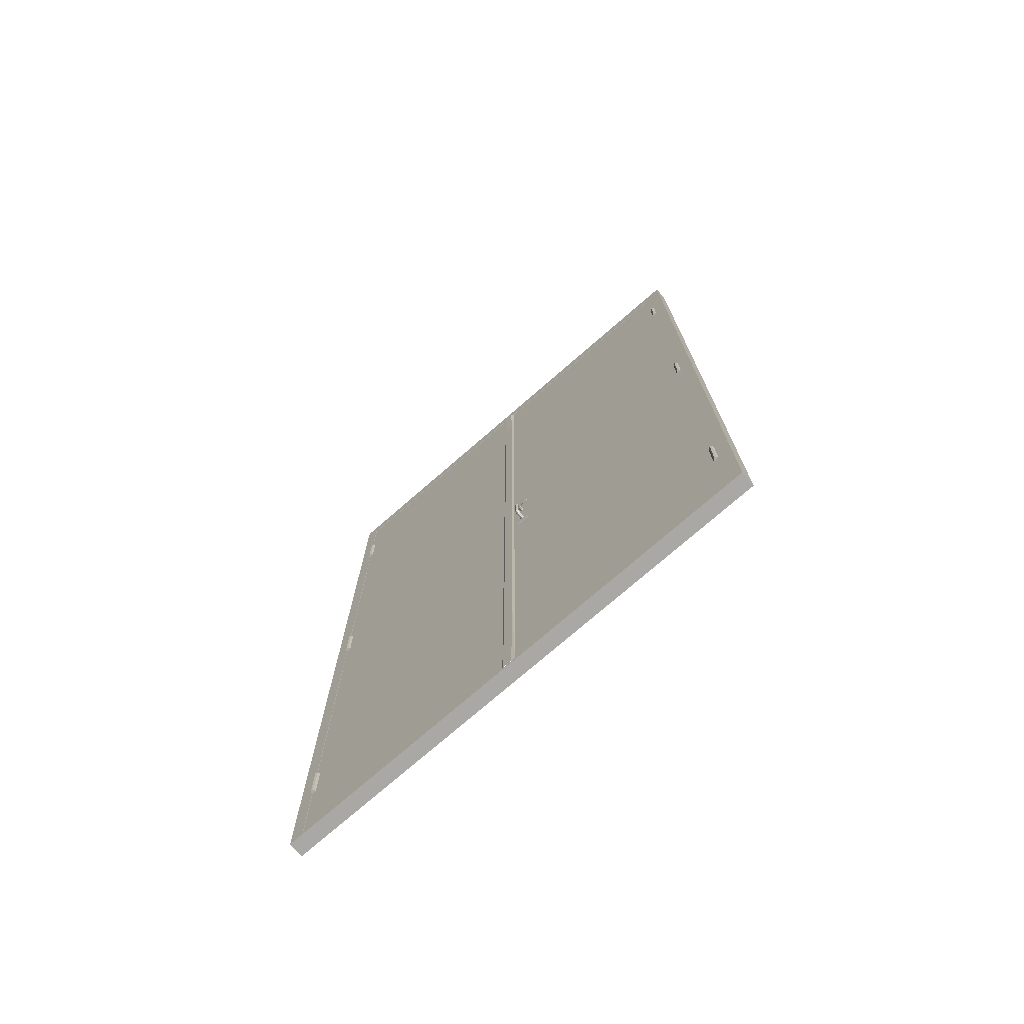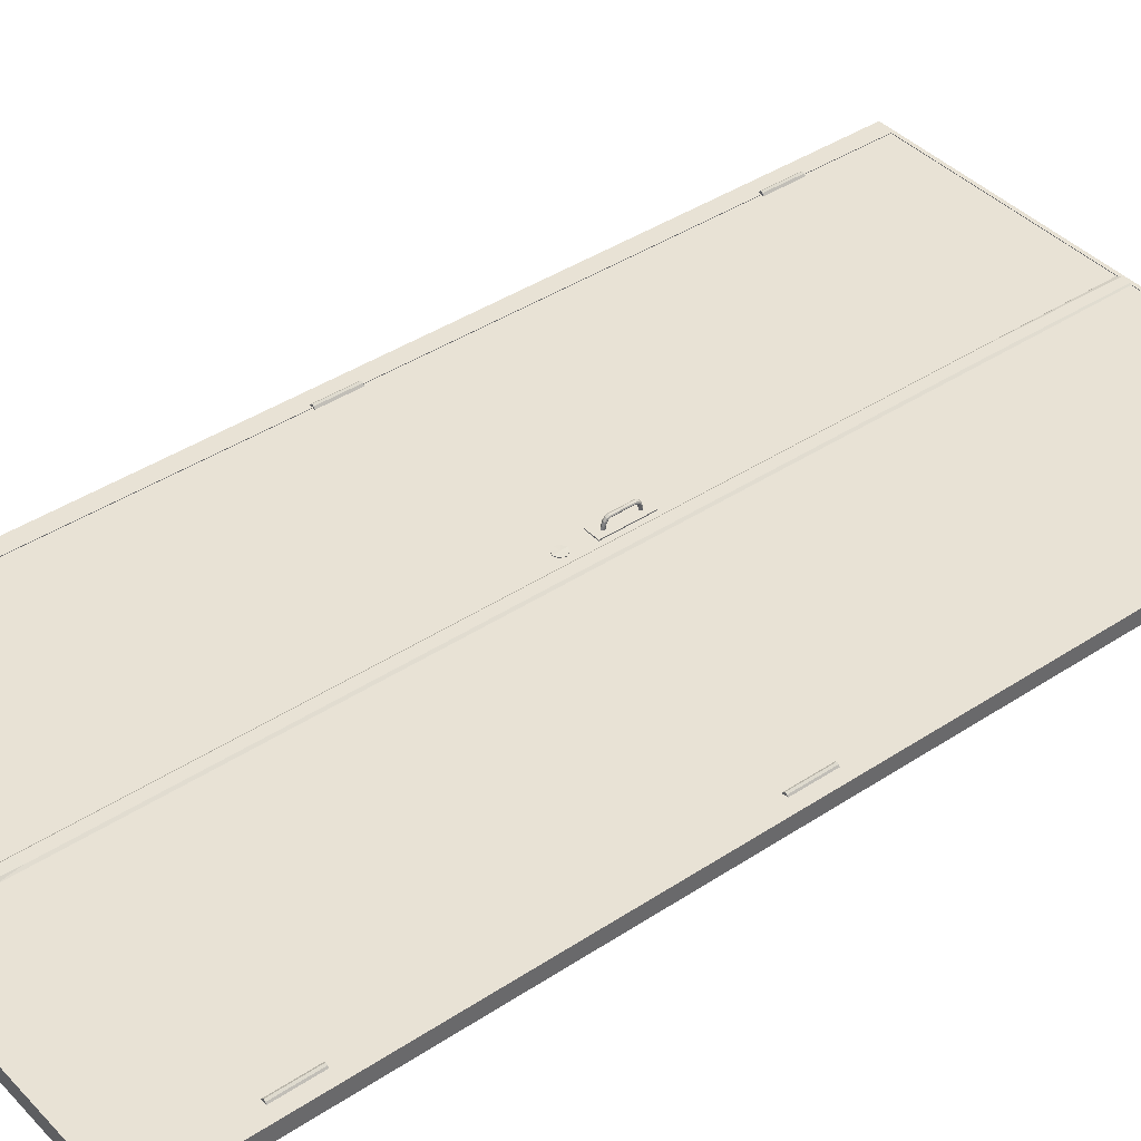
<metadata>
{"format":"obj","ext":"obj","renderer":"f3d","projection":"perspective","resolution":1024,"background":"white","views":[{"elev":-75.0,"azim":41.0,"up":"+Y"},{"elev":40.7,"azim":-128.9,"up":"+Z"}]}
</metadata>
<code>
o Cube_Cube.003
v -1.229 -0.01052 -0.9774
v -1.229 4.88 -0.9774
v -1.229 -0.01052 -1.05
v -1.229 4.88 -1.05
v 1.251 -0.01052 -0.9774
v 1.251 4.88 -0.9774
v 1.251 -0.01052 -1.05
v 1.251 4.88 -1.05
v 1.167 4.88 -1.05
v 1.167 -0.01052 -1.05
v 1.167 4.88 -0.9774
v 1.167 -0.01052 -0.9774
v -1.159 -0.01052 -1.05
v -1.159 4.88 -0.9774
v -1.159 4.88 -1.05
v -1.159 -0.01052 -0.9774
v -1.229 4.777 -0.9774
v -1.229 4.777 -1.05
v 1.251 4.777 -1.05
v 1.251 4.777 -0.9774
v 1.167 4.777 -0.9774
v 1.167 4.777 -1.05
v -1.159 4.777 -1.05
v -1.159 4.777 -0.9774
v -1.229 0.007566 -1.05
v 1.251 0.007566 -1.05
v 1.251 0.007566 -0.9774
v 1.167 0.007566 -0.9774
v 1.167 0.007566 -1.05
v -1.159 0.007566 -1.05
v -1.159 0.007566 -0.9774
v -1.229 0.007566 -0.9774
f 25 3 1
f 27 5 7
f 32 1 16
f 10 7 5
f 15 4 2
f 8 9 11
f 13 10 12
f 28 12 5
f 3 13 16
f 9 15 14
f 31 16 12
f 14 24 21
f 11 21 20
f 2 17 24
f 6 20 19
f 4 18 17
f 23 22 21
f 23 24 31
f 21 28 27
f 17 32 31
f 20 27 26
f 18 25 32
f 21 22 29
f 28 29 30
f 32 25 1
f 26 27 7
f 31 32 16
f 12 10 5
f 14 15 2
f 6 8 11
f 16 13 12
f 27 28 5
f 1 3 16
f 11 9 14
f 28 31 12
f 11 14 21
f 6 11 20
f 14 2 24
f 8 6 19
f 2 4 17
f 24 23 21
f 30 23 31
f 20 21 27
f 24 17 31
f 19 20 26
f 17 18 32
f 28 21 29
f 31 28 30
o DoorHandle_Cube.001
v 0.08537 2.162 -0.9289
v 0.08447 2.08 -0.9766
v 0.08537 2.162 -0.9381
v 0.08447 2.09 -0.9756
v 0.09877 2.162 -0.9289
v 0.09967 2.08 -0.9766
v 0.09877 2.162 -0.9381
v 0.09967 2.09 -0.9756
v 0.09207 2.094 -0.9753
v 0.09207 2.162 -0.9419
v 0.09207 2.075 -0.9769
v 0.09207 2.162 -0.925
v 0.08248 2.085 -0.9761
v 0.08361 2.162 -0.9335
v 0.1017 2.085 -0.9761
v 0.1005 2.162 -0.9335
v 0.08447 2.108 -0.929
v 0.08447 2.113 -0.938
v 0.09967 2.113 -0.938
v 0.09967 2.108 -0.929
v 0.09207 2.105 -0.9252
v 0.09207 2.115 -0.9418
v 0.1017 2.11 -0.9335
v 0.08248 2.11 -0.9335
v 0.08447 2.098 -0.9336
v 0.08447 2.105 -0.9408
v 0.09967 2.105 -0.9408
v 0.09967 2.098 -0.9336
v 0.09207 2.095 -0.9306
v 0.09207 2.108 -0.9437
v 0.1017 2.101 -0.9372
v 0.08248 2.101 -0.9372
v 0.08447 2.088 -0.9459
v 0.08447 2.096 -0.9505
v 0.09967 2.096 -0.9505
v 0.09967 2.088 -0.9459
v 0.09207 2.084 -0.944
v 0.09207 2.1 -0.9524
v 0.1017 2.092 -0.9482
v 0.08248 2.092 -0.9482
v 0.08447 2.083 -0.9613
v 0.08447 2.09 -0.9656
v 0.09967 2.09 -0.9656
v 0.09967 2.083 -0.9613
v 0.09207 2.08 -0.9596
v 0.09207 2.094 -0.9674
v 0.1017 2.087 -0.9635
v 0.08248 2.087 -0.9635
v 0.08447 2.245 -0.9766
v 0.08447 2.234 -0.9756
v 0.09967 2.245 -0.9766
v 0.09967 2.234 -0.9756
v 0.09207 2.23 -0.9753
v 0.09207 2.249 -0.9769
v 0.08248 2.24 -0.9761
v 0.1017 2.24 -0.9761
v 0.08447 2.217 -0.929
v 0.08447 2.212 -0.938
v 0.09967 2.212 -0.938
v 0.09967 2.217 -0.929
v 0.09207 2.219 -0.9252
v 0.09207 2.209 -0.9418
v 0.1017 2.214 -0.9335
v 0.08248 2.214 -0.9335
v 0.08447 2.227 -0.9336
v 0.08447 2.22 -0.9408
v 0.09967 2.22 -0.9408
v 0.09967 2.227 -0.9336
v 0.09207 2.23 -0.9306
v 0.09207 2.217 -0.9437
v 0.1017 2.223 -0.9372
v 0.08248 2.223 -0.9372
v 0.08447 2.237 -0.9459
v 0.08447 2.228 -0.9505
v 0.09967 2.228 -0.9505
v 0.09967 2.237 -0.9459
v 0.09207 2.24 -0.944
v 0.09207 2.225 -0.9524
v 0.1017 2.232 -0.9482
v 0.08248 2.232 -0.9482
v 0.08447 2.242 -0.9613
v 0.08447 2.234 -0.9656
v 0.09967 2.234 -0.9656
v 0.09967 2.242 -0.9613
v 0.09207 2.245 -0.9596
v 0.09207 2.231 -0.9674
v 0.1017 2.238 -0.9635
v 0.08248 2.238 -0.9635
f 46 35 50
f 54 42 39
f 55 48 37
f 44 33 49
f 52 37 44
f 35 42 54
f 51 39 48
f 33 46 56
f 49 56 64
f 59 51 55
f 50 54 62
f 60 52 53
f 53 49 57
f 63 55 52
f 62 54 51
f 56 50 58
f 64 58 66
f 70 62 59
f 71 63 60
f 61 57 65
f 68 60 61
f 58 62 70
f 67 59 63
f 57 64 72
f 73 65 72
f 67 71 79
f 74 66 70
f 68 69 77
f 77 69 65
f 71 68 76
f 70 67 75
f 80 72 66
f 45 80 74
f 78 75 40
f 79 76 38
f 77 73 34
f 38 76 77
f 36 74 78
f 75 79 47
f 34 73 80
f 94 42 35
f 95 92 37
f 89 33 44
f 92 93 44
f 90 35 46
f 91 95 48
f 96 46 33
f 104 96 89
f 99 103 95
f 102 94 90
f 100 101 93
f 97 89 93
f 103 100 92
f 102 99 91
f 98 90 96
f 106 98 104
f 110 107 99
f 111 108 100
f 105 97 101
f 108 109 101
f 110 102 98
f 107 111 103
f 112 104 97
f 113 120 112
f 119 111 107
f 114 118 110
f 117 109 108
f 117 113 105
f 116 108 111
f 115 107 110
f 120 114 106
f 87 82 114
f 84 115 118
f 83 116 119
f 81 113 117
f 83 86 117
f 82 85 118
f 88 119 115
f 81 87 120
f 94 91 39
f 56 46 50
f 51 54 39
f 52 55 37
f 53 44 49
f 53 52 44
f 50 35 54
f 55 51 48
f 49 33 56
f 57 49 64
f 63 59 55
f 58 50 62
f 61 60 53
f 61 53 57
f 60 63 52
f 59 62 51
f 64 56 58
f 72 64 66
f 67 70 59
f 68 71 60
f 69 61 65
f 69 68 61
f 66 58 70
f 71 67 63
f 65 57 72
f 80 73 72
f 75 67 79
f 78 74 70
f 76 68 77
f 73 77 65
f 79 71 76
f 78 70 75
f 74 80 66
f 36 45 74
f 41 78 40
f 47 79 38
f 43 77 34
f 43 38 77
f 41 36 78
f 40 75 47
f 45 34 80
f 90 94 35
f 48 95 37
f 93 89 44
f 37 92 44
f 96 90 46
f 39 91 48
f 89 96 33
f 97 104 89
f 91 99 95
f 98 102 90
f 92 100 93
f 101 97 93
f 95 103 92
f 94 102 91
f 104 98 96
f 112 106 104
f 102 110 99
f 103 111 100
f 109 105 101
f 100 108 101
f 106 110 98
f 99 107 103
f 105 112 97
f 105 113 112
f 115 119 107
f 106 114 110
f 116 117 108
f 109 117 105
f 119 116 111
f 118 115 110
f 112 120 106
f 120 87 114
f 85 84 118
f 88 83 119
f 86 81 117
f 116 83 117
f 114 82 118
f 84 88 115
f 113 81 120
f 42 94 39
o Cube.000_Cube.016
v -1.162 4.206 -0.9703
v -1.162 4.406 -0.9703
v -1.162 4.206 -0.9901
v -1.162 4.406 -0.9901
v -1.146 4.206 -0.9703
v -1.146 4.406 -0.9703
v -1.146 4.206 -0.9901
v -1.146 4.406 -0.9901
v -1.154 4.406 -0.9952
v -1.154 4.206 -0.9952
v -1.154 4.406 -0.9652
v -1.154 4.206 -0.9652
v -1.169 4.406 -0.9802
v -1.169 4.206 -0.9802
v -1.139 4.406 -0.9802
v -1.139 4.206 -0.9802
v -1.154 4.406 -0.9802
v -1.154 4.206 -0.9802
f 124 123 134
f 128 127 130
f 126 125 136
f 122 121 132
f 138 130 127
f 137 129 124
f 128 129 137
f 123 130 138
f 131 132 125
f 129 130 123
f 121 134 138
f 126 135 137
f 137 133 122
f 138 136 125
f 135 136 127
f 133 134 121
f 133 124 134
f 129 128 130
f 135 126 136
f 131 122 132
f 136 138 127
f 133 137 124
f 135 128 137
f 134 123 138
f 126 131 125
f 124 129 123
f 132 121 138
f 131 126 137
f 131 137 122
f 132 138 125
f 128 135 127
f 122 133 121
o Cube.001_Cube.015
v -1.162 2.384 -0.9703
v -1.162 2.584 -0.9703
v -1.162 2.384 -0.9901
v -1.162 2.584 -0.9901
v -1.146 2.384 -0.9703
v -1.146 2.584 -0.9703
v -1.146 2.384 -0.9901
v -1.146 2.584 -0.9901
v -1.154 2.584 -0.9952
v -1.154 2.384 -0.9952
v -1.154 2.584 -0.9652
v -1.154 2.384 -0.9652
v -1.169 2.584 -0.9802
v -1.169 2.384 -0.9802
v -1.139 2.584 -0.9802
v -1.139 2.384 -0.9802
v -1.154 2.584 -0.9802
v -1.154 2.384 -0.9802
f 142 141 152
f 146 145 148
f 144 143 154
f 140 139 150
f 156 148 145
f 155 147 142
f 146 147 155
f 141 148 156
f 149 150 143
f 147 148 141
f 139 152 156
f 144 153 155
f 155 151 140
f 156 154 143
f 153 154 145
f 151 152 139
f 151 142 152
f 147 146 148
f 153 144 154
f 149 140 150
f 154 156 145
f 151 155 142
f 153 146 155
f 152 141 156
f 144 149 143
f 142 147 141
f 150 139 156
f 149 144 155
f 149 155 140
f 150 156 143
f 146 153 145
f 140 151 139
o Cube.006_Cube.013
v -1.162 0.4335 -0.9703
v -1.162 0.6335 -0.9703
v -1.162 0.4335 -0.9901
v -1.162 0.6335 -0.9901
v -1.146 0.4335 -0.9703
v -1.146 0.6335 -0.9703
v -1.146 0.4335 -0.9901
v -1.146 0.6335 -0.9901
v -1.154 0.6335 -0.9952
v -1.154 0.4335 -0.9952
v -1.154 0.6335 -0.9652
v -1.154 0.4335 -0.9652
v -1.169 0.6335 -0.9802
v -1.169 0.4335 -0.9802
v -1.139 0.6335 -0.9802
v -1.139 0.4335 -0.9802
v -1.154 0.6335 -0.9802
v -1.154 0.4335 -0.9802
f 160 159 170
f 164 163 166
f 162 161 172
f 158 157 168
f 174 166 163
f 173 165 160
f 164 165 173
f 159 166 174
f 162 167 168
f 160 165 166
f 157 170 174
f 162 171 173
f 173 169 158
f 174 172 161
f 164 171 172
f 158 169 170
f 169 160 170
f 165 164 166
f 171 162 172
f 167 158 168
f 172 174 163
f 169 173 160
f 171 164 173
f 170 159 174
f 161 162 168
f 159 160 166
f 168 157 174
f 167 162 173
f 167 173 158
f 168 174 161
f 163 164 172
f 157 158 170
o Cube.002_Cube.012
v 1.163 0.4335 -0.9703
v 1.163 0.6335 -0.9703
v 1.163 0.4335 -0.9901
v 1.163 0.6335 -0.9901
v 1.179 0.4335 -0.9703
v 1.179 0.6335 -0.9703
v 1.179 0.4335 -0.9901
v 1.179 0.6335 -0.9901
v 1.171 0.6335 -0.9952
v 1.171 0.4335 -0.9952
v 1.171 0.6335 -0.9652
v 1.171 0.4335 -0.9652
v 1.156 0.6335 -0.9802
v 1.156 0.4335 -0.9802
v 1.186 0.6335 -0.9802
v 1.186 0.4335 -0.9802
v 1.171 0.6335 -0.9802
v 1.171 0.4335 -0.9802
f 178 177 188
f 182 181 184
f 180 179 190
f 176 175 186
f 192 184 181
f 191 183 178
f 182 183 191
f 177 184 192
f 180 185 186
f 178 183 184
f 175 188 192
f 180 189 191
f 191 187 176
f 192 190 179
f 182 189 190
f 176 187 188
f 187 178 188
f 183 182 184
f 189 180 190
f 185 176 186
f 190 192 181
f 187 191 178
f 189 182 191
f 188 177 192
f 179 180 186
f 177 178 184
f 186 175 192
f 185 180 191
f 185 191 176
f 186 192 179
f 181 182 190
f 175 176 188
o Cube.005_Cube.010
v 1.163 2.384 -0.9703
v 1.163 2.584 -0.9703
v 1.163 2.384 -0.9901
v 1.163 2.584 -0.9901
v 1.179 2.384 -0.9703
v 1.179 2.584 -0.9703
v 1.179 2.384 -0.9901
v 1.179 2.584 -0.9901
v 1.171 2.584 -0.9952
v 1.171 2.384 -0.9952
v 1.171 2.584 -0.9652
v 1.171 2.384 -0.9652
v 1.156 2.584 -0.9802
v 1.156 2.384 -0.9802
v 1.186 2.584 -0.9802
v 1.186 2.384 -0.9802
v 1.171 2.584 -0.9802
v 1.171 2.384 -0.9802
f 196 195 206
f 200 199 202
f 198 197 208
f 194 193 204
f 210 202 199
f 209 201 196
f 200 201 209
f 195 202 210
f 203 204 197
f 201 202 195
f 193 206 210
f 198 207 209
f 209 205 194
f 210 208 197
f 207 208 199
f 205 206 193
f 205 196 206
f 201 200 202
f 207 198 208
f 203 194 204
f 208 210 199
f 205 209 196
f 207 200 209
f 206 195 210
f 198 203 197
f 196 201 195
f 204 193 210
f 203 198 209
f 203 209 194
f 204 210 197
f 200 207 199
f 194 205 193
o Cube.004_Cube
v 0.05826 2.046 -0.9753
v 0.05826 2.283 -0.9753
v 0.05826 2.046 -0.9855
v 0.05826 2.283 -0.9855
v 0.1297 2.046 -0.9753
v 0.1297 2.283 -0.9753
v 0.1297 2.046 -0.9855
v 0.1297 2.283 -0.9855
f 214 213 211
f 216 215 217
f 212 211 215
f 213 217 215
f 218 214 212
f 212 214 211
f 218 216 217
f 216 212 215
f 211 213 215
f 216 218 212
o Cube.007_Cube.002
v 0.07276 2.388 -0.978
v 0.07276 2.432 -0.978
v 0.07276 2.388 -0.9815
v 0.07276 2.432 -0.9815
v 0.1165 2.388 -0.978
v 0.1165 2.432 -0.978
v 0.1165 2.388 -0.9815
v 0.1165 2.432 -0.9815
v 0.09465 2.442 -0.9823
v 0.09465 2.378 -0.9823
v 0.09465 2.442 -0.9772
v 0.09465 2.378 -0.9772
v 0.06256 2.41 -0.9772
v 0.06256 2.41 -0.9823
v 0.1267 2.41 -0.9823
v 0.1267 2.41 -0.9772
v 0.09465 2.41 -0.977
f 232 221 219
f 234 223 225
f 235 231 219
f 228 225 223
f 227 222 220
f 226 227 229
f 221 228 230
f 235 230 223
f 224 229 235
f 220 231 235
f 224 234 233
f 222 232 231
f 231 232 219
f 233 234 225
f 230 235 219
f 230 228 223
f 229 227 220
f 224 226 229
f 219 221 230
f 234 235 223
f 234 224 235
f 229 220 235
f 226 224 233
f 220 222 231
o Cube.003_Cube.008
v 1.163 4.206 -0.9703
v 1.163 4.406 -0.9703
v 1.163 4.206 -0.9901
v 1.163 4.406 -0.9901
v 1.179 4.206 -0.9703
v 1.179 4.406 -0.9703
v 1.179 4.206 -0.9901
v 1.179 4.406 -0.9901
v 1.171 4.406 -0.9952
v 1.171 4.206 -0.9952
v 1.171 4.406 -0.9652
v 1.171 4.206 -0.9652
v 1.156 4.406 -0.9802
v 1.156 4.206 -0.9802
v 1.186 4.406 -0.9802
v 1.186 4.206 -0.9802
v 1.171 4.406 -0.9802
v 1.171 4.206 -0.9802
f 239 238 249
f 243 242 245
f 241 240 251
f 237 236 247
f 253 245 242
f 252 244 239
f 243 244 252
f 238 245 253
f 246 247 240
f 244 245 238
f 236 249 253
f 241 250 252
f 252 248 237
f 253 251 240
f 250 251 242
f 248 249 236
f 248 239 249
f 244 243 245
f 250 241 251
f 246 237 247
f 251 253 242
f 248 252 239
f 250 243 252
f 249 238 253
f 241 246 240
f 239 244 238
f 247 236 253
f 246 241 252
f 246 252 237
f 247 253 240
f 243 250 242
f 237 248 236
o Door_Cube.005
v 0.03408 0.007705 -0.98
v 0.03408 4.777 -0.98
v 1.169 4.777 -0.98
v 1.169 0.007705 -0.98
v 0.1914 4.777 -0.98
v 0.1914 0.007705 -0.98
v 1.051 0.007705 -0.98
v 1.051 4.777 -0.98
v 0.03408 4.435 -0.98
v 1.169 4.435 -0.98
v 0.1914 4.435 -0.98
v 1.051 4.435 -0.98
v 1.169 0.6702 -0.98
v 0.1914 0.6702 -0.98
v 1.051 0.6702 -0.98
v 0.03408 0.6702 -0.98
v 0.03408 2.553 -0.98
v 1.169 2.553 -0.98
v 0.1914 2.553 -0.98
v 1.051 2.553 -0.98
v 1.169 1.611 -0.98
v 0.1914 1.611 -0.98
v 1.051 1.611 -0.98
v 0.03408 1.611 -0.98
v 0.03408 3.494 -0.98
v 1.169 3.494 -0.98
v 0.1914 3.494 -0.98
v 1.051 3.494 -0.98
v 0.03408 4.54 -0.98
v 1.169 4.54 -0.98
v 0.1914 4.54 -0.98
v 1.051 4.54 -0.98
v 0.03408 3.964 -0.98
v 1.169 3.964 -0.98
v 0.1914 3.964 -0.98
v 1.051 3.964 -0.98
v 0.03408 4.139 -0.98
v 1.169 4.139 -0.98
v 0.1914 4.139 -0.98
v 1.051 4.139 -0.98
v 0.1914 4.777 -0.98
v 1.051 4.777 -0.98
v 0.1914 4.54 -0.98
v 1.051 4.54 -0.98
v -1.16 0.007705 -0.98
v -1.16 4.777 -0.98
v 0.02201 4.777 -0.9646
v 0.01691 0.005092 -0.9757
v -0.02411 4.777 -0.9646
v -0.0278 0.005092 -0.9757
v -0.03525 4.777 -0.98
v -0.03525 0.007705 -0.98
v -1.002 4.777 -0.98
v -1.002 0.007705 -0.98
v -0.1421 0.007705 -0.98
v -0.1421 4.777 -0.98
v -1.16 4.435 -0.98
v 0.02592 4.435 -0.9733
v -0.02348 4.435 -0.9733
v -0.03525 4.435 -0.98
v -1.002 4.435 -0.98
v -0.1421 4.435 -0.98
v 0.02592 0.6702 -0.9733
v -0.02348 0.6702 -0.9733
v -0.03525 0.6702 -0.98
v -1.002 0.6702 -0.98
v -0.1421 0.6702 -0.98
v -1.16 0.6702 -0.98
v -1.16 2.553 -0.98
v 0.02592 2.553 -0.9733
v -0.02348 2.553 -0.9733
v -0.03525 2.553 -0.98
v -1.002 2.553 -0.98
v -0.1421 2.553 -0.98
v 0.02592 1.611 -0.9733
v -0.02348 1.611 -0.9733
v -0.03525 1.611 -0.98
v -1.002 1.611 -0.98
v -0.1421 1.611 -0.98
v -1.16 1.611 -0.98
v -1.16 3.494 -0.98
v 0.02592 3.494 -0.9733
v -0.02348 3.494 -0.9733
v -0.03525 3.494 -0.98
v -1.002 3.494 -0.98
v -0.1421 3.494 -0.98
v -1.16 4.54 -0.98
v 0.02413 4.54 -0.9706
v -0.02324 4.54 -0.9706
v -0.03525 4.54 -0.98
v -1.002 4.54 -0.98
v -0.1421 4.54 -0.98
v -1.16 3.964 -0.98
v 0.02592 3.964 -0.9733
v -0.02348 3.964 -0.9733
v -0.03525 3.964 -0.98
v -1.002 3.964 -0.98
v -0.1421 3.964 -0.98
v -1.16 4.139 -0.98
v 0.02592 4.139 -0.9733
v -0.02348 4.139 -0.9733
v -0.03525 4.139 -0.98
v -1.002 4.139 -0.98
v -0.1421 4.139 -0.98
v -0.6842 4.435 -0.98
v -0.6842 4.54 -0.98
v -0.8535 3.964 -0.98
v -0.8535 4.139 -0.98
v -0.2972 4.139 -0.98
v -0.2972 3.964 -0.98
v -0.4692 4.435 -0.98
v -0.4692 4.54 -0.98
v -1.002 4.777 -0.98
v -0.1421 4.777 -0.98
v -1.002 4.54 -0.98
v -0.1421 4.54 -0.98
v -0.6842 4.54 -0.98
v -0.4692 4.54 -0.98
f 269 254 259
f 267 259 260
f 268 260 257
f 285 265 263
f 282 262 264
f 276 268 266
f 277 269 267
f 275 267 268
f 280 272 273
f 278 270 272
f 281 273 271
f 272 275 276
f 270 277 275
f 273 276 274
f 289 281 279
f 286 278 280
f 288 280 281
f 255 282 284
f 294 296 297
f 261 285 283
f 290 286 288
f 293 289 287
f 265 293 291
f 262 290 292
f 264 292 293
f 289 293 292
f 265 297 296
f 321 298 307
f 317 303 301
f 317 318 305
f 319 307 308
f 320 308 305
f 345 315 313
f 343 313 312
f 341 342 312
f 353 347 286
f 340 310 314
f 332 320 318
f 330 318 317
f 329 317 316
f 328 316 269
f 333 321 319
f 331 319 320
f 338 326 327
f 334 322 326
f 335 323 270
f 336 324 323
f 337 325 324
f 339 327 325
f 326 331 332
f 322 333 331
f 323 328 277
f 324 329 328
f 325 330 329
f 327 332 330
f 351 339 337
f 349 337 336
f 348 336 335
f 347 335 278
f 346 334 338
f 360 338 363
f 255 300 341
f 299 340 344
f 316 301 254
f 300 302 342
f 304 343 342
f 366 371 367
f 309 345 343
f 352 346 350
f 354 348 347
f 355 349 348
f 357 351 349
f 315 357 355
f 313 355 354
f 312 354 353
f 311 353 290
f 310 352 356
f 314 361 358
f 314 358 359
f 365 359 358
f 365 364 315
f 362 363 351
f 361 360 363
f 360 361 356
f 304 302 300
f 282 341 311
f 267 269 259
f 268 267 260
f 266 268 257
f 283 285 263
f 284 282 264
f 274 276 266
f 275 277 267
f 276 275 268
f 281 280 273
f 280 278 272
f 279 281 271
f 273 272 276
f 272 270 275
f 271 273 274
f 287 289 279
f 288 286 280
f 289 288 281
f 258 255 284
f 295 294 297
f 256 261 283
f 292 290 288
f 291 293 287
f 263 265 291
f 264 262 292
f 265 264 293
f 288 289 292
f 296 284 264
f 265 285 297
f 296 264 265
f 319 321 307
f 316 317 301
f 303 317 305
f 320 319 308
f 318 320 305
f 343 345 313
f 342 343 312
f 311 341 312
f 290 353 286
f 344 340 314
f 330 332 318
f 329 330 317
f 328 329 316
f 277 328 269
f 331 333 319
f 332 331 320
f 339 338 327
f 338 334 326
f 278 335 270
f 335 336 323
f 336 337 324
f 337 339 325
f 327 326 332
f 326 322 331
f 270 323 277
f 323 324 328
f 324 325 329
f 325 327 330
f 349 351 337
f 348 349 336
f 347 348 335
f 286 347 278
f 350 346 338
f 339 351 363
f 363 338 339
f 350 338 360
f 282 255 341
f 306 299 344
f 269 316 254
f 341 300 342
f 302 304 342
f 369 367 371
f 366 368 370
f 370 371 366
f 304 309 343
f 356 352 350
f 353 354 347
f 354 355 348
f 355 357 349
f 313 315 355
f 312 313 354
f 311 312 353
f 262 311 290
f 314 310 356
f 357 315 362
f 364 358 361
f 314 356 361
f 361 362 364
f 315 364 362
f 344 314 359
f 364 365 358
f 345 365 315
f 357 362 351
f 362 361 363
f 350 360 356
f 255 304 300
f 262 282 311

</code>
